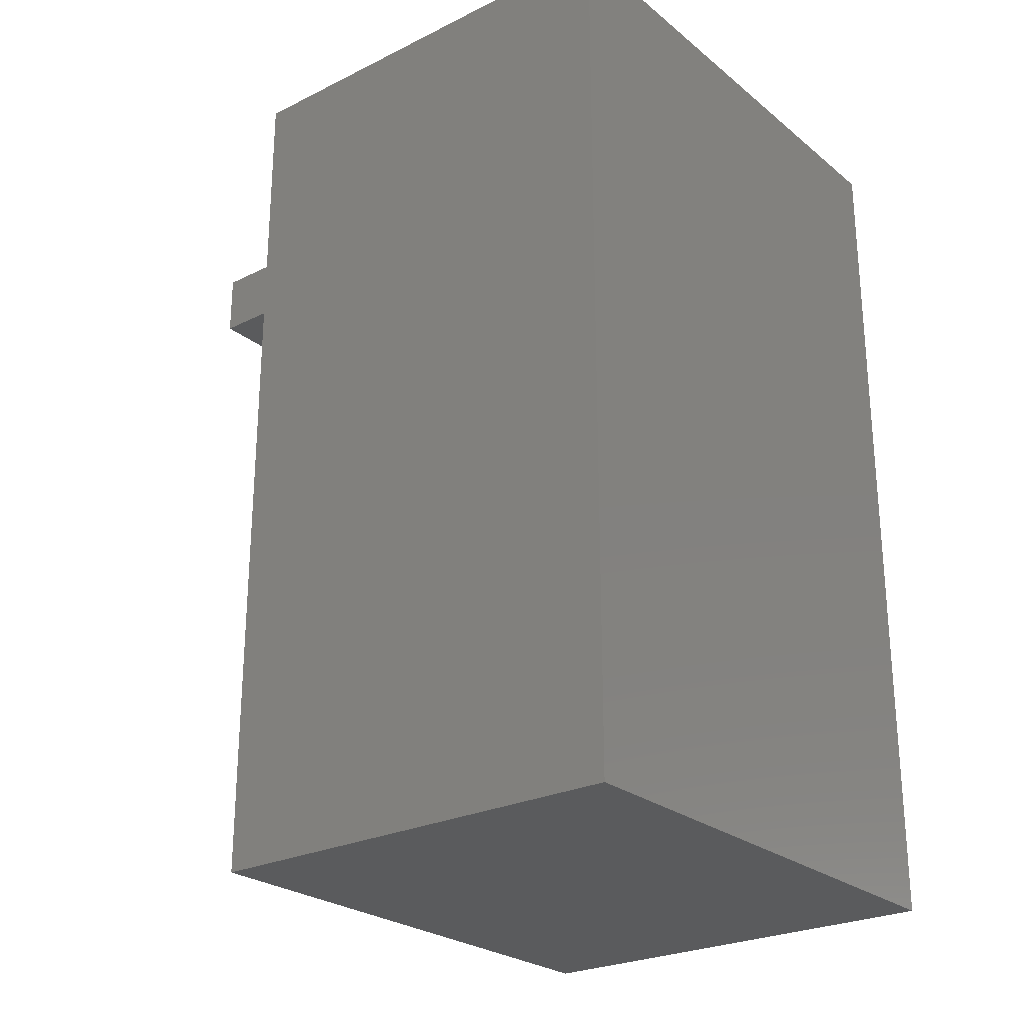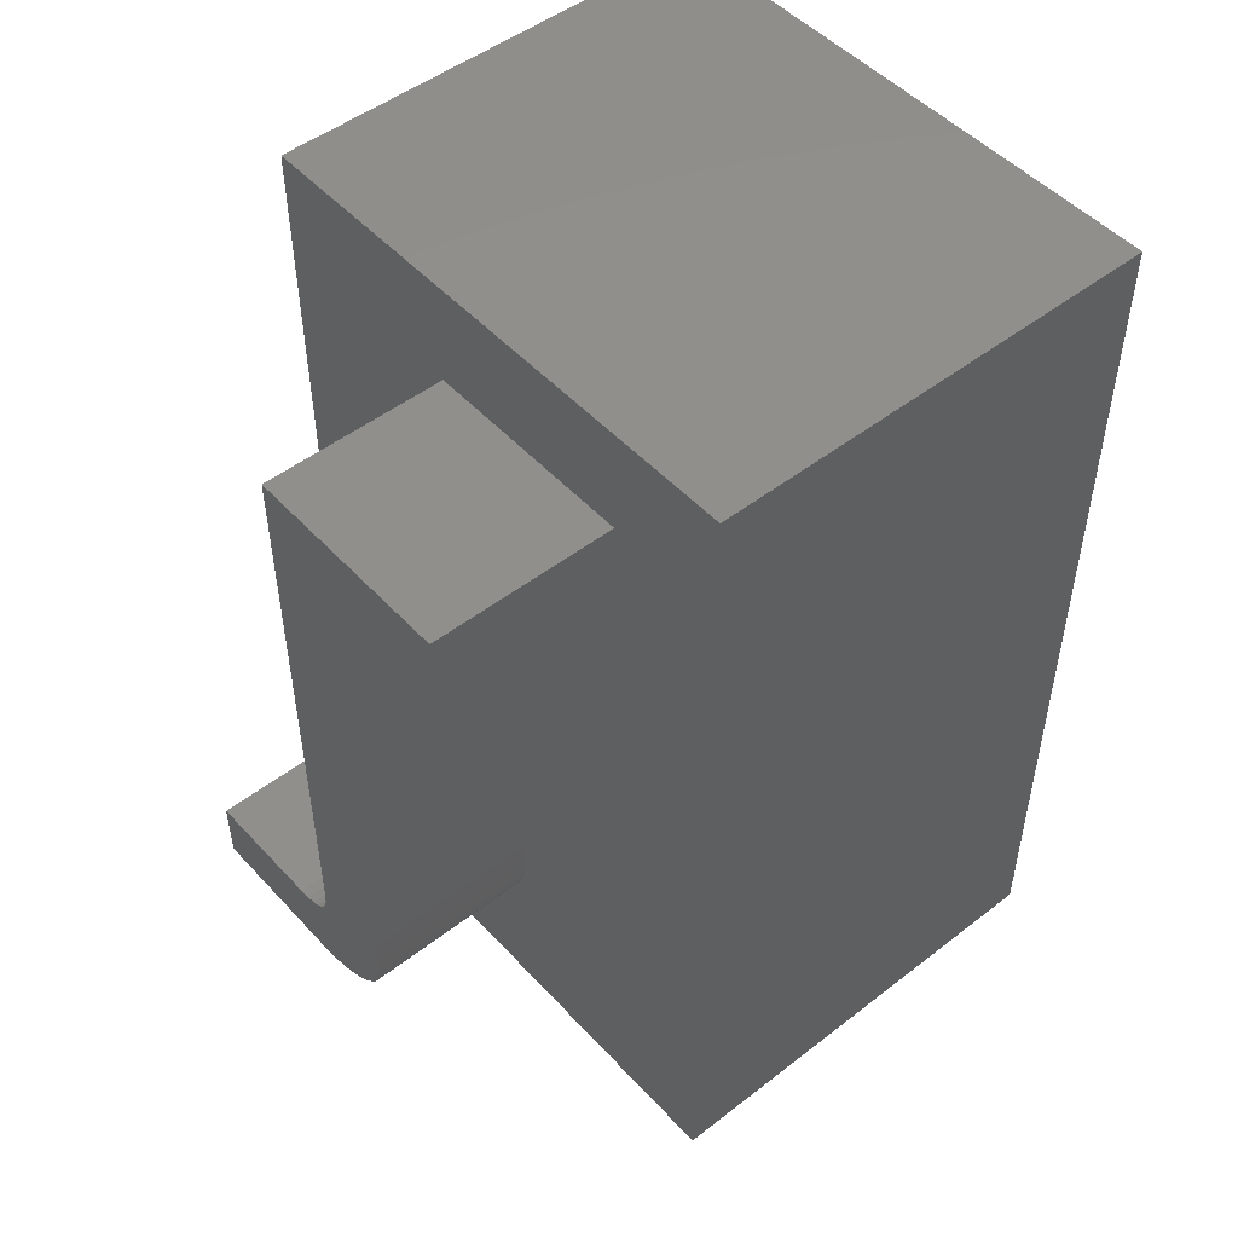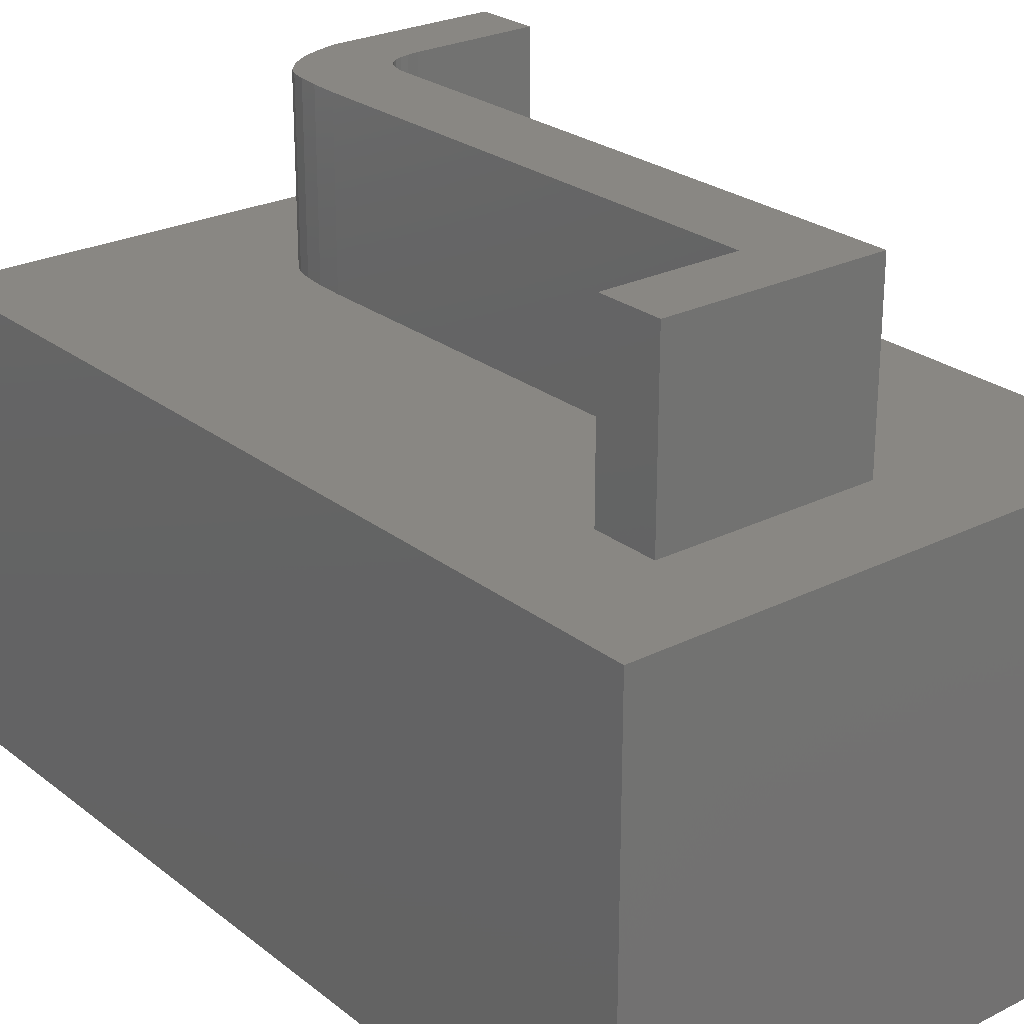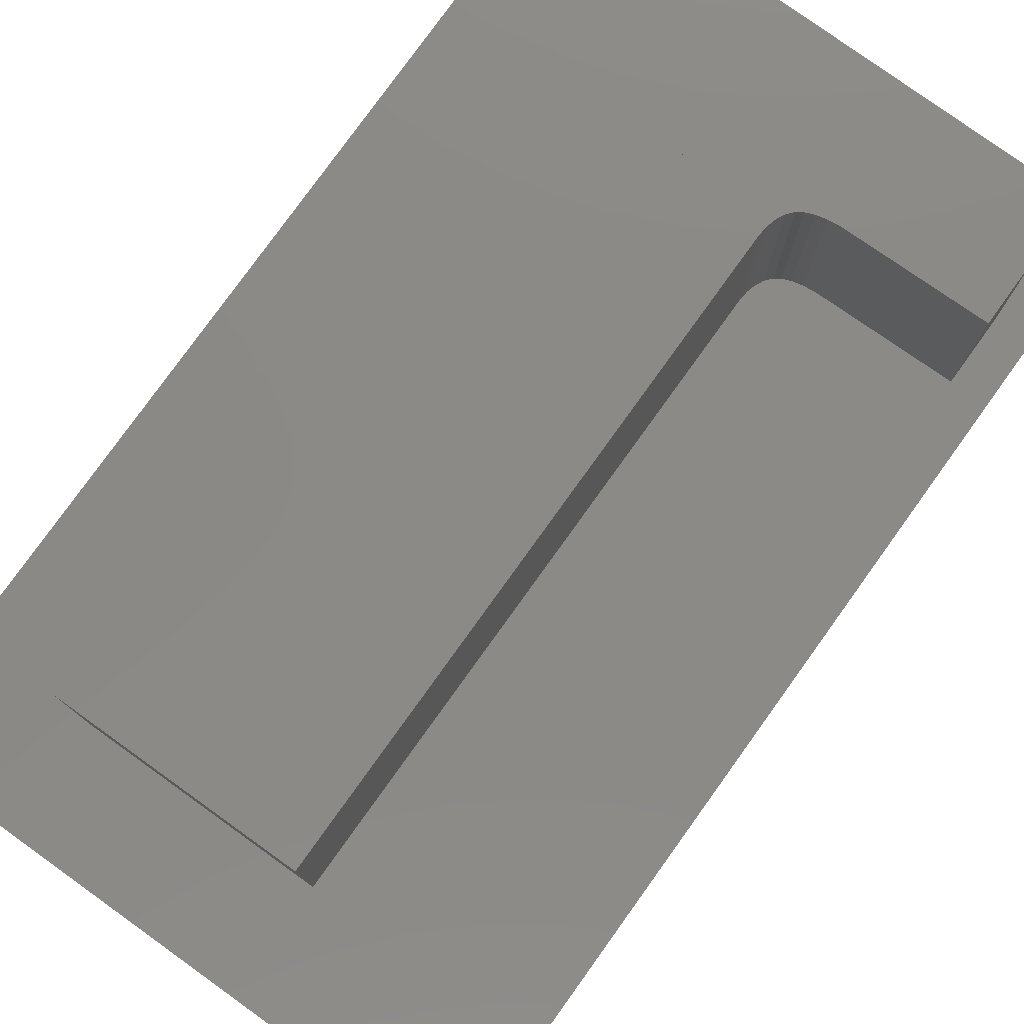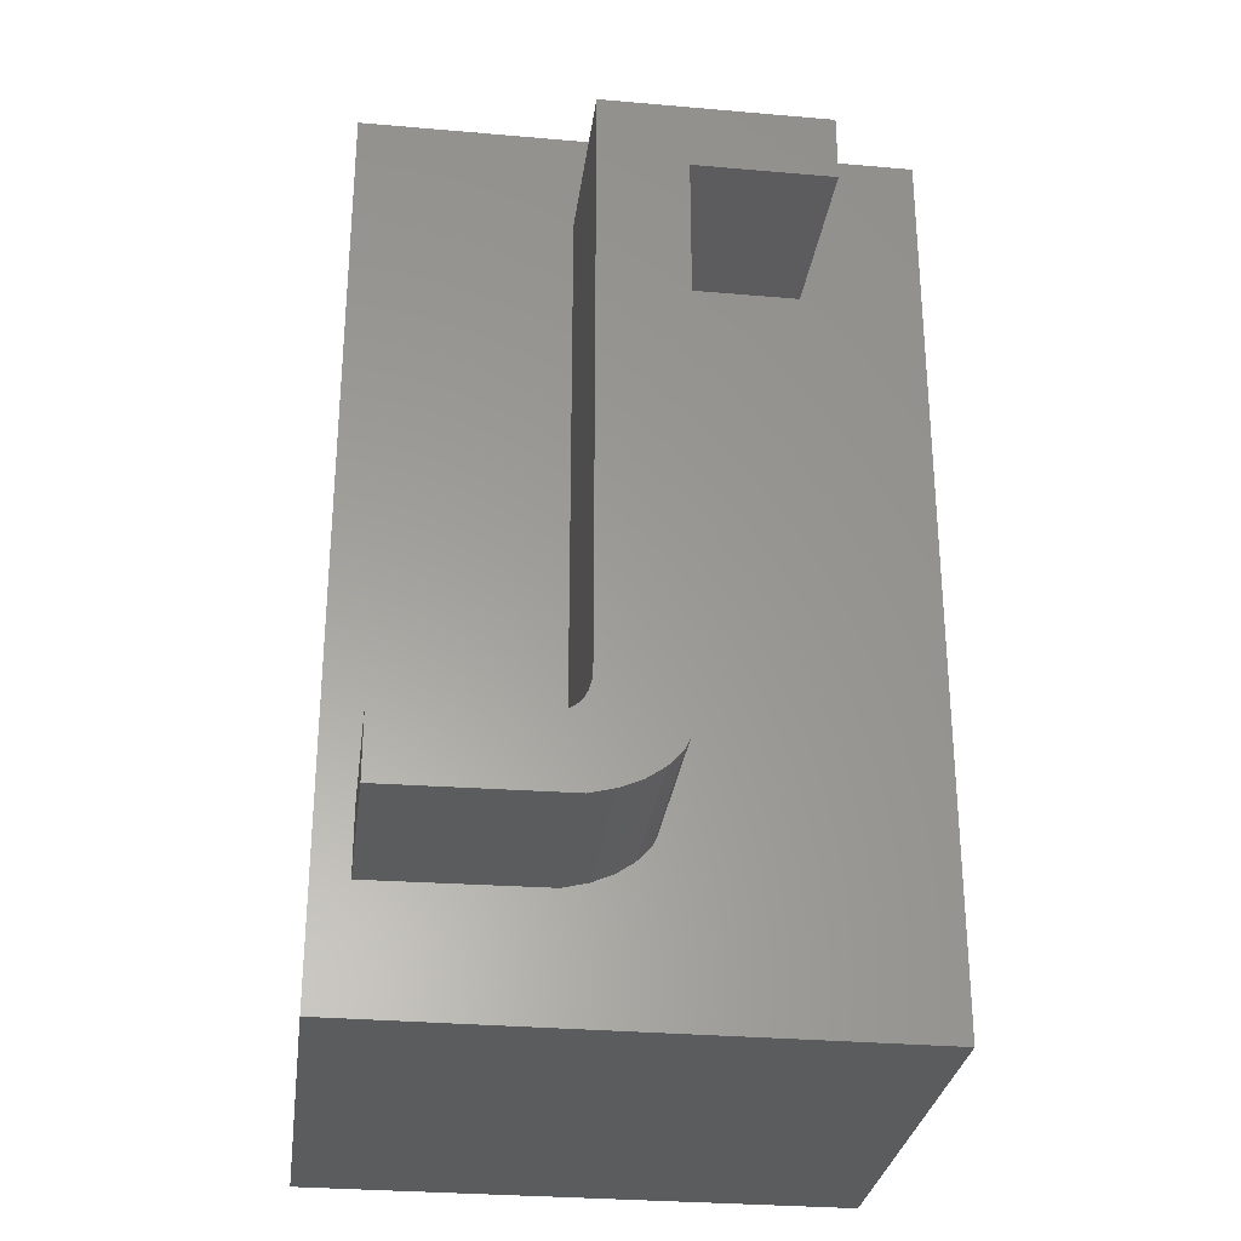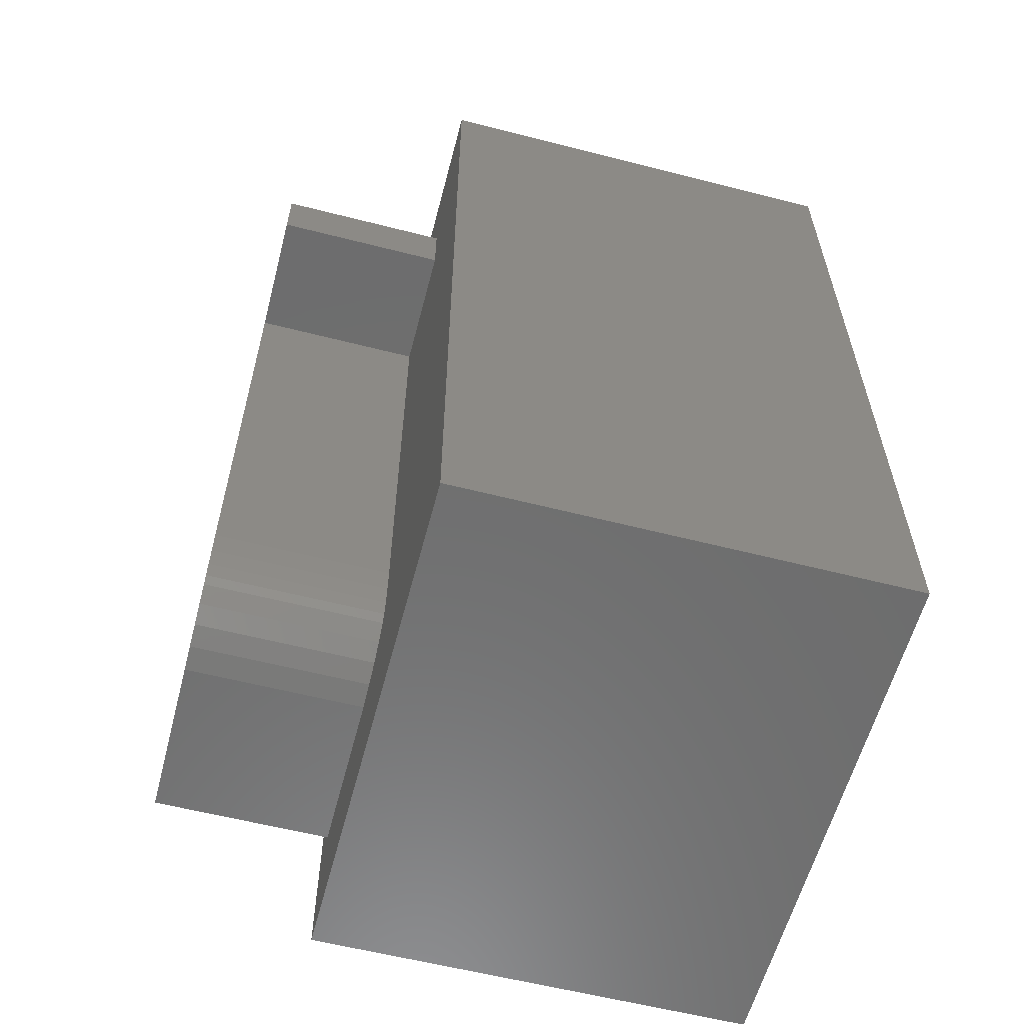
<metadata>
{"format":"stl","ext":"stl","renderer":"f3d","projection":"perspective","resolution":1024,"background":"white","views":[{"elev":-25.5,"azim":128.4,"up":"+Y"},{"elev":49.6,"azim":49.5,"up":"+Y"},{"elev":25.2,"azim":141.1,"up":"+Z"},{"elev":79.0,"azim":-144.3,"up":"+Z"},{"elev":-29.4,"azim":-7.4,"up":"+Y"},{"elev":-59.4,"azim":75.3,"up":"+Y"}]}
</metadata>
<code>
# stl→obj: 56 verts, 108 faces
v 3.389 7.722 0
v 0.4489 6.277 0
v 3.389 6.277 0
v -1.382 -4.963 0
v 0.4489 -4.749 0
v 0.4216 -5.364 0
v -1.402 -5.177 0
v 0.3701 -5.848 0
v -1.451 -5.362 0
v 0.2945 -6.199 0
v -1.529 -5.518 0
v -1.382 7.722 0
v 0.1947 -6.417 0
v -0.1086 -6.742 0
v -0.4894 -7.002 0
v -1.636 -5.644 0
v -0.9477 -7.199 0
v -1.763 -5.731 0
v -1.484 -7.333 0
v -1.931 -5.799 0
v -2.14 -5.848 0
v -2.389 -5.878 0
v -5.247 -7.373 0
v -5.247 -5.929 0
v -2.389 -5.878 -4
v -5.247 -5.929 -4
v -2.14 -5.848 -4
v -1.931 -5.799 -4
v -1.763 -5.731 -4
v -1.636 -5.644 -4
v -1.529 -5.518 -4
v -1.451 -5.362 -4
v -1.402 -5.177 -4
v -1.382 -4.963 -4
v -1.382 7.722 -4
v 3.389 7.722 -4
v 3.389 6.277 -4
v 0.4489 6.277 -4
v 0.4489 -4.749 -4
v 0.4216 -5.364 -4
v 0.3701 -5.848 -4
v 0.2945 -6.199 -4
v 0.1947 -6.417 -4
v -0.1086 -6.742 -4
v -0.4894 -7.002 -4
v -0.9477 -7.199 -4
v -1.484 -7.333 -4
v -5.247 -7.373 -4
v -6 -10 -14
v -6 10 -4
v -6 10 -14
v -6 -10 -4
v 6 10 -14
v 6 -10 -14
v 6 10 -4
v 6 -10 -4
f 1 2 3
f 4 5 2
f 5 4 6
f 7 6 4
f 6 7 8
f 9 8 7
f 8 9 10
f 11 10 9
f 12 2 1
f 4 2 12
f 10 11 13
f 13 11 14
f 14 11 15
f 16 15 11
f 15 16 17
f 18 17 16
f 17 18 19
f 20 19 18
f 21 19 20
f 22 19 21
f 23 22 24
f 22 23 19
f 25 24 22
f 24 25 26
f 27 22 21
f 22 27 25
f 28 21 20
f 21 28 27
f 29 20 18
f 20 29 28
f 30 18 16
f 18 30 29
f 30 11 31
f 11 30 16
f 31 9 32
f 9 31 11
f 32 7 33
f 7 32 9
f 33 4 34
f 4 33 7
f 34 12 35
f 12 34 4
f 36 12 1
f 12 36 35
f 3 36 1
f 36 3 37
f 38 3 2
f 3 38 37
f 5 38 2
f 38 5 39
f 6 39 5
f 39 6 40
f 8 40 6
f 40 8 41
f 10 41 8
f 41 10 42
f 13 42 10
f 42 13 43
f 14 43 13
f 43 14 44
f 45 14 15
f 14 45 44
f 46 15 17
f 15 46 45
f 47 17 19
f 17 47 46
f 48 19 23
f 19 48 47
f 48 24 26
f 24 48 23
f 49 50 51
f 50 49 52
f 49 53 54
f 53 49 51
f 37 55 36
f 55 35 36
f 26 34 35
f 25 34 26
f 27 34 25
f 34 27 33
f 28 33 27
f 29 32 28
f 32 29 31
f 31 29 30
f 33 28 32
f 52 26 50
f 35 50 26
f 50 35 55
f 55 37 56
f 39 37 38
f 37 39 56
f 40 56 39
f 41 56 40
f 42 56 41
f 43 56 42
f 44 56 43
f 45 56 44
f 46 56 45
f 47 56 46
f 52 47 48
f 47 52 56
f 26 52 48
f 56 53 55
f 53 56 54
f 53 50 55
f 50 53 51
f 49 56 52
f 56 49 54

</code>
